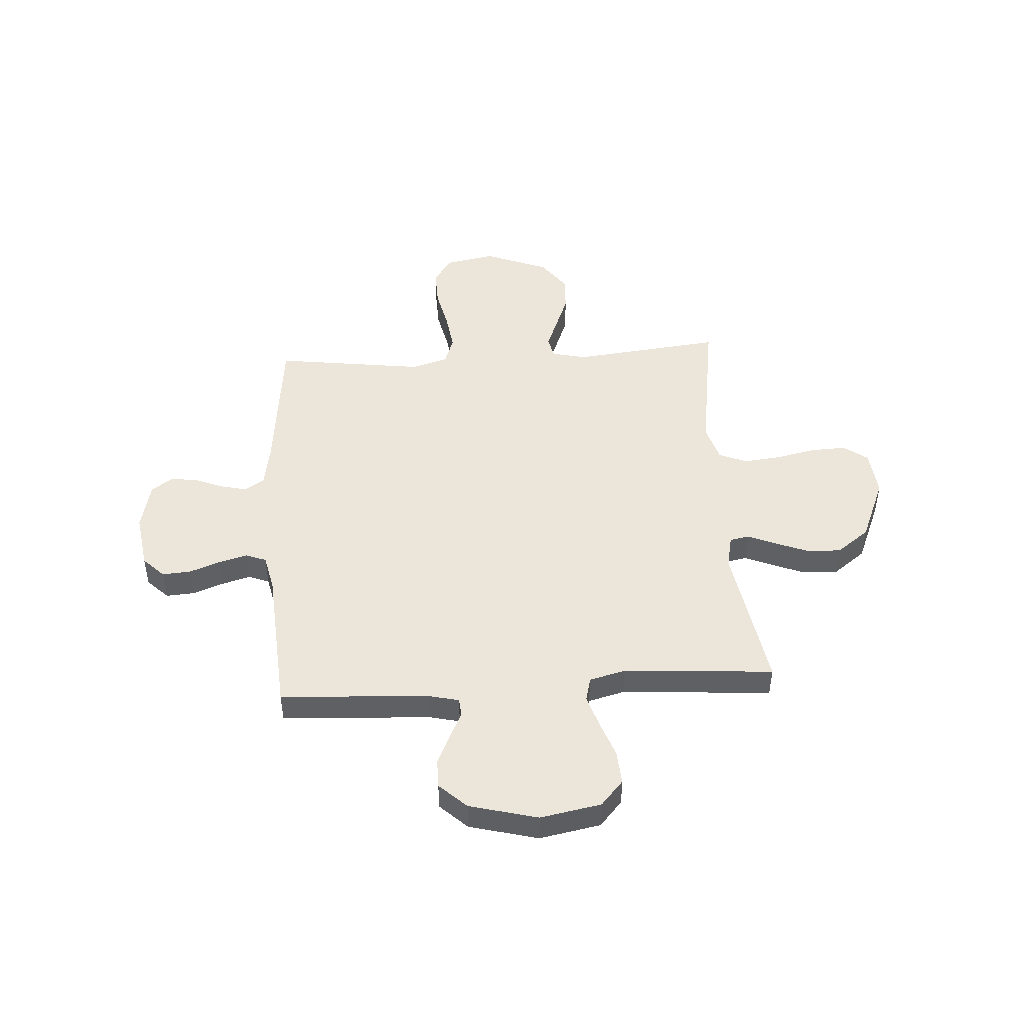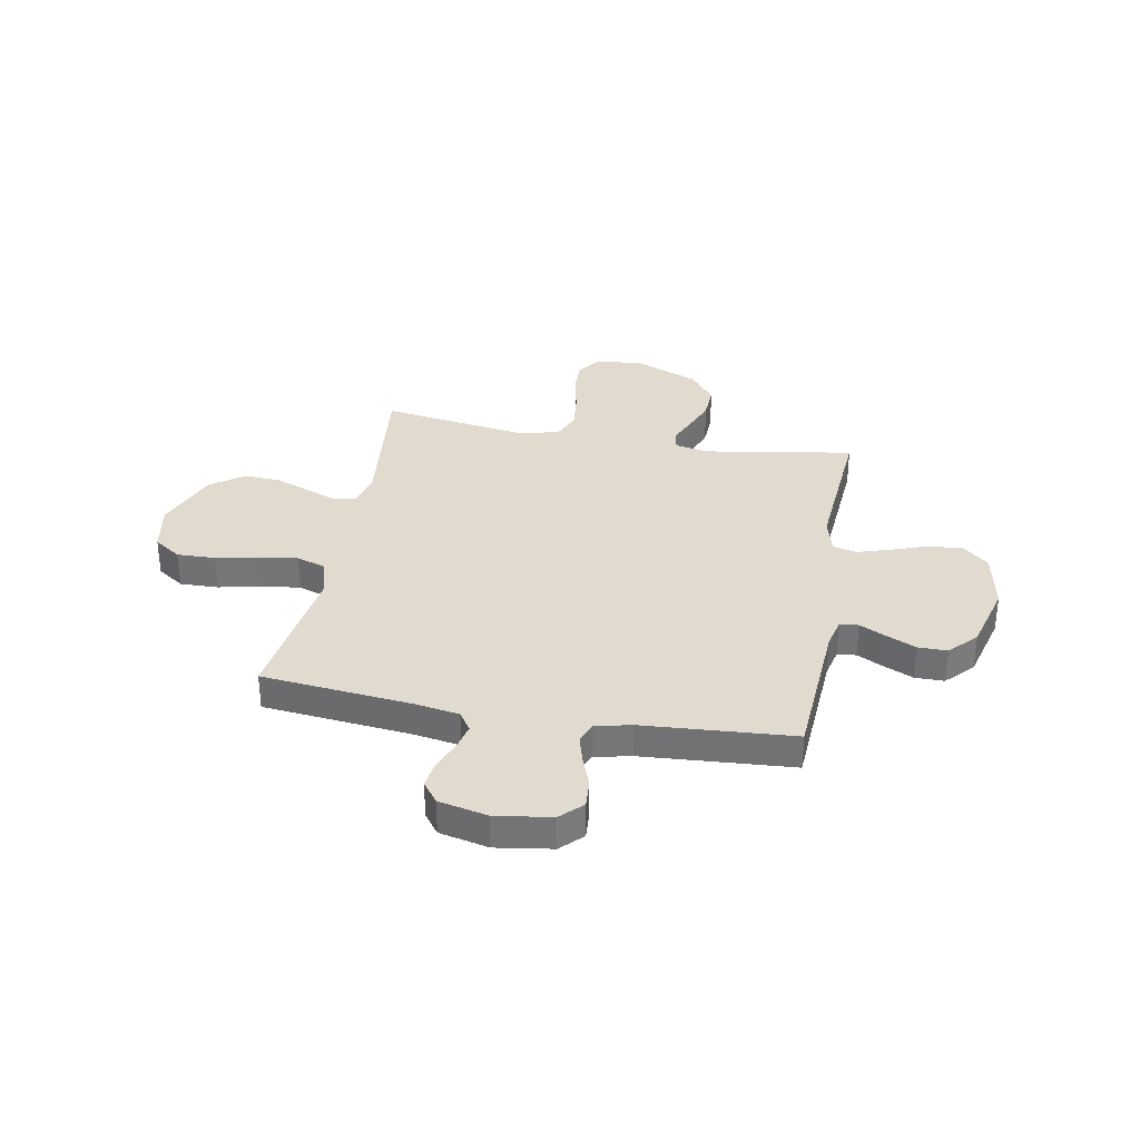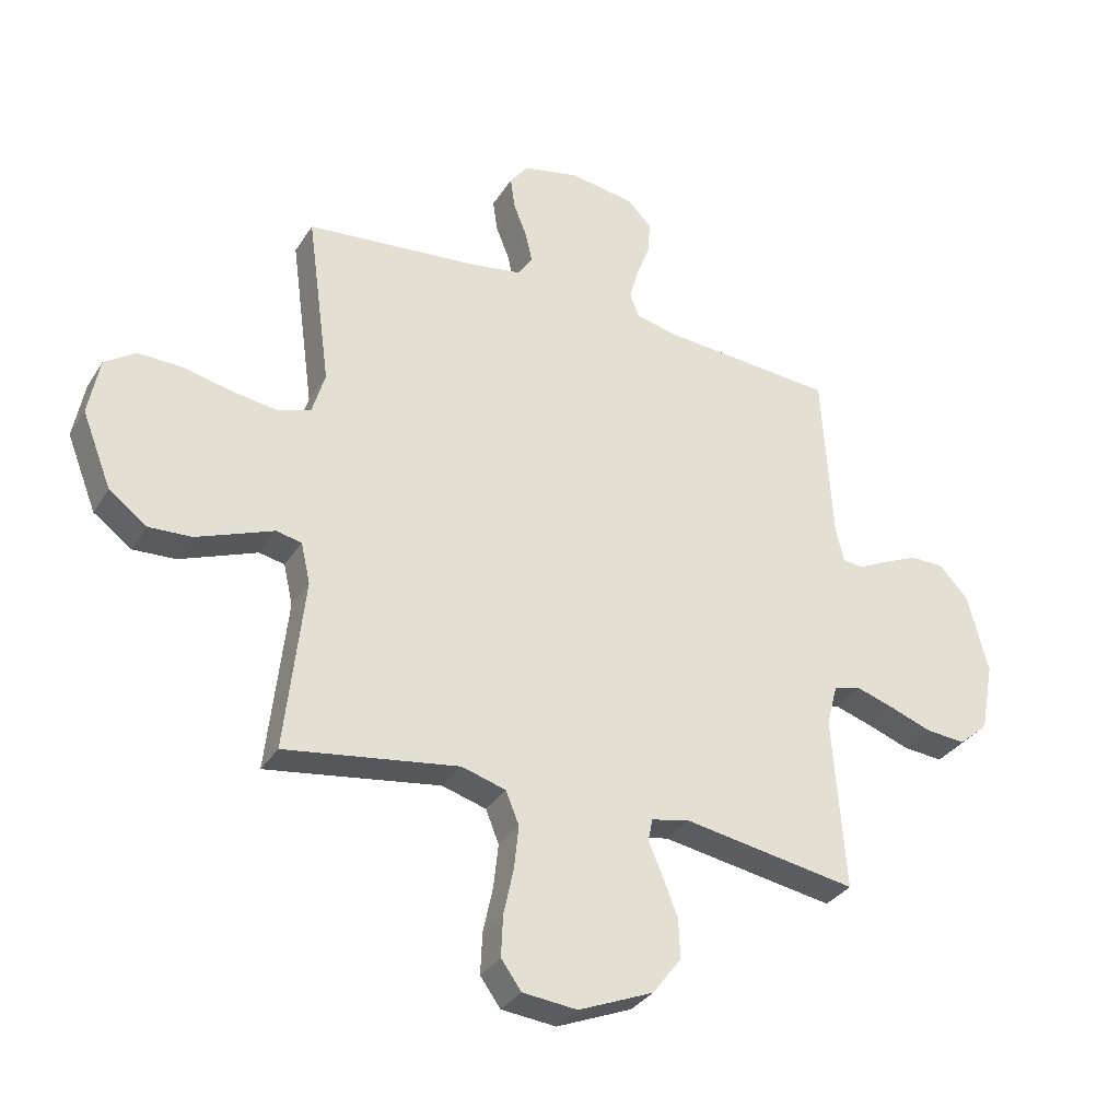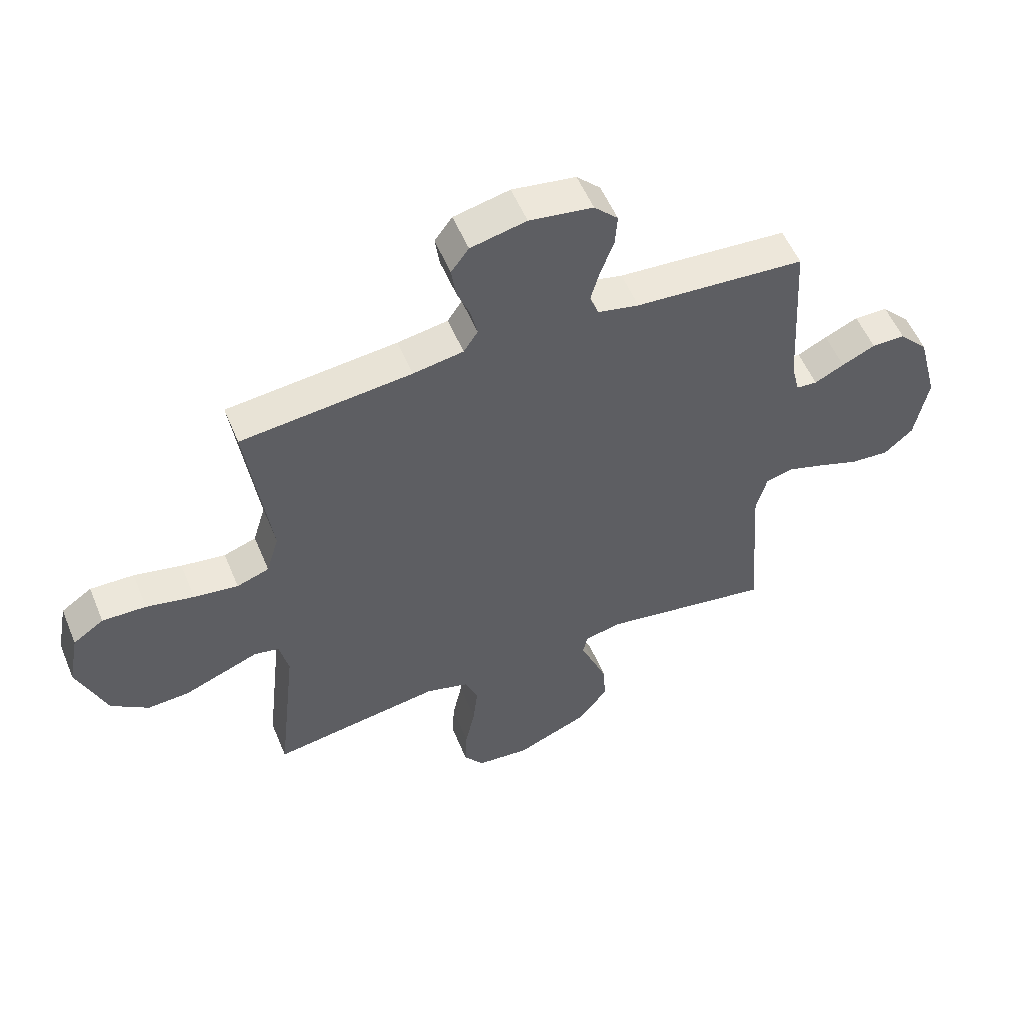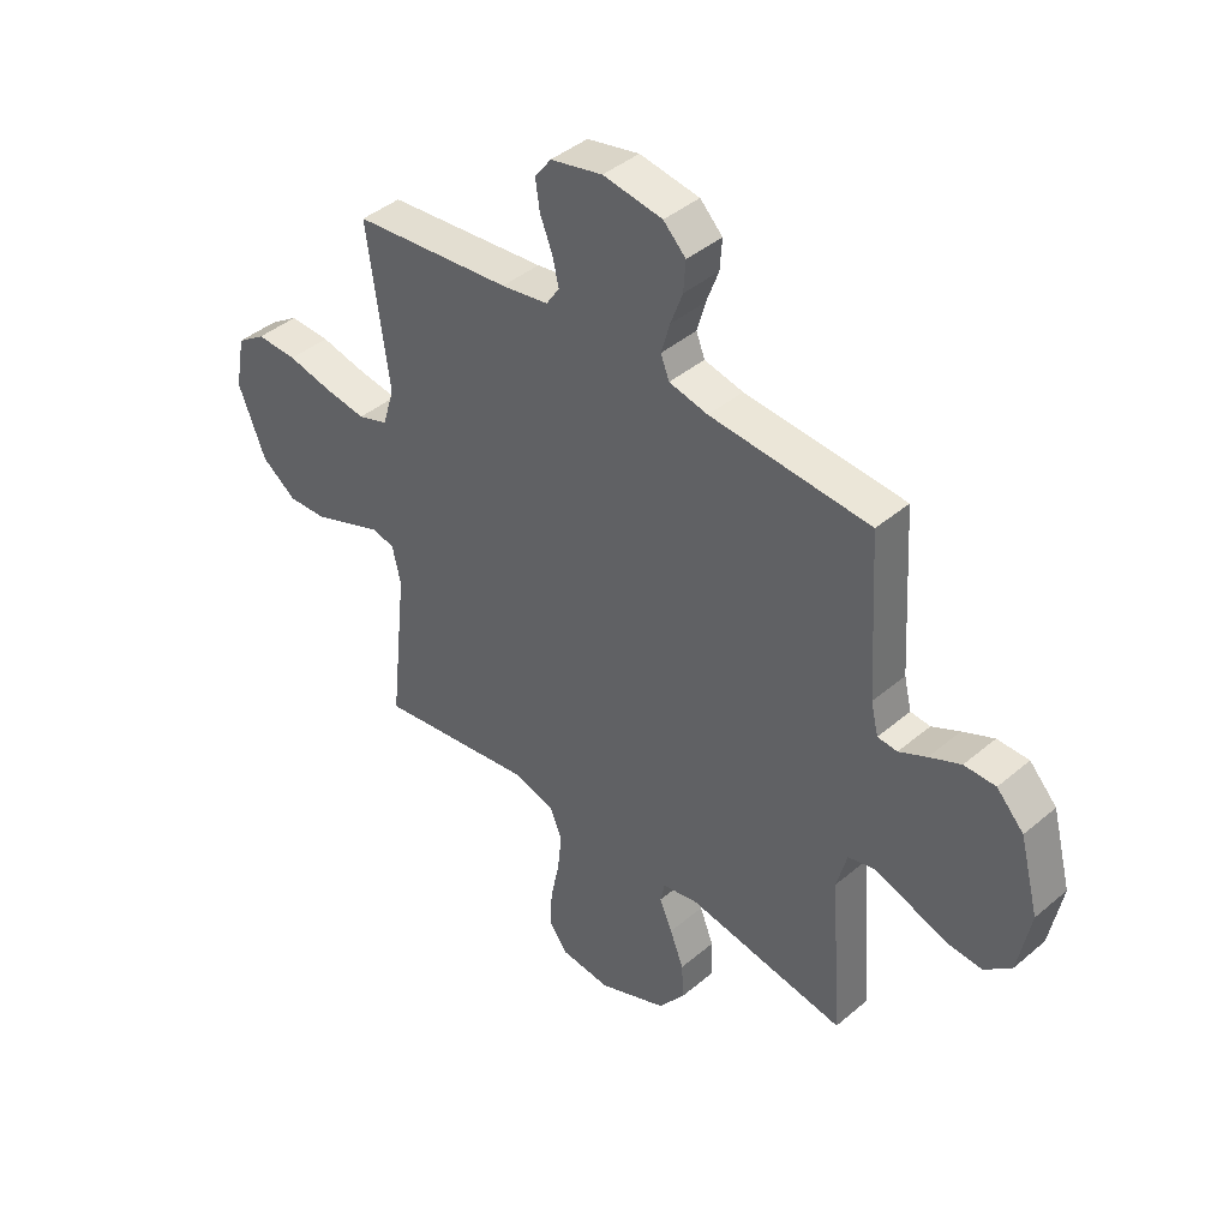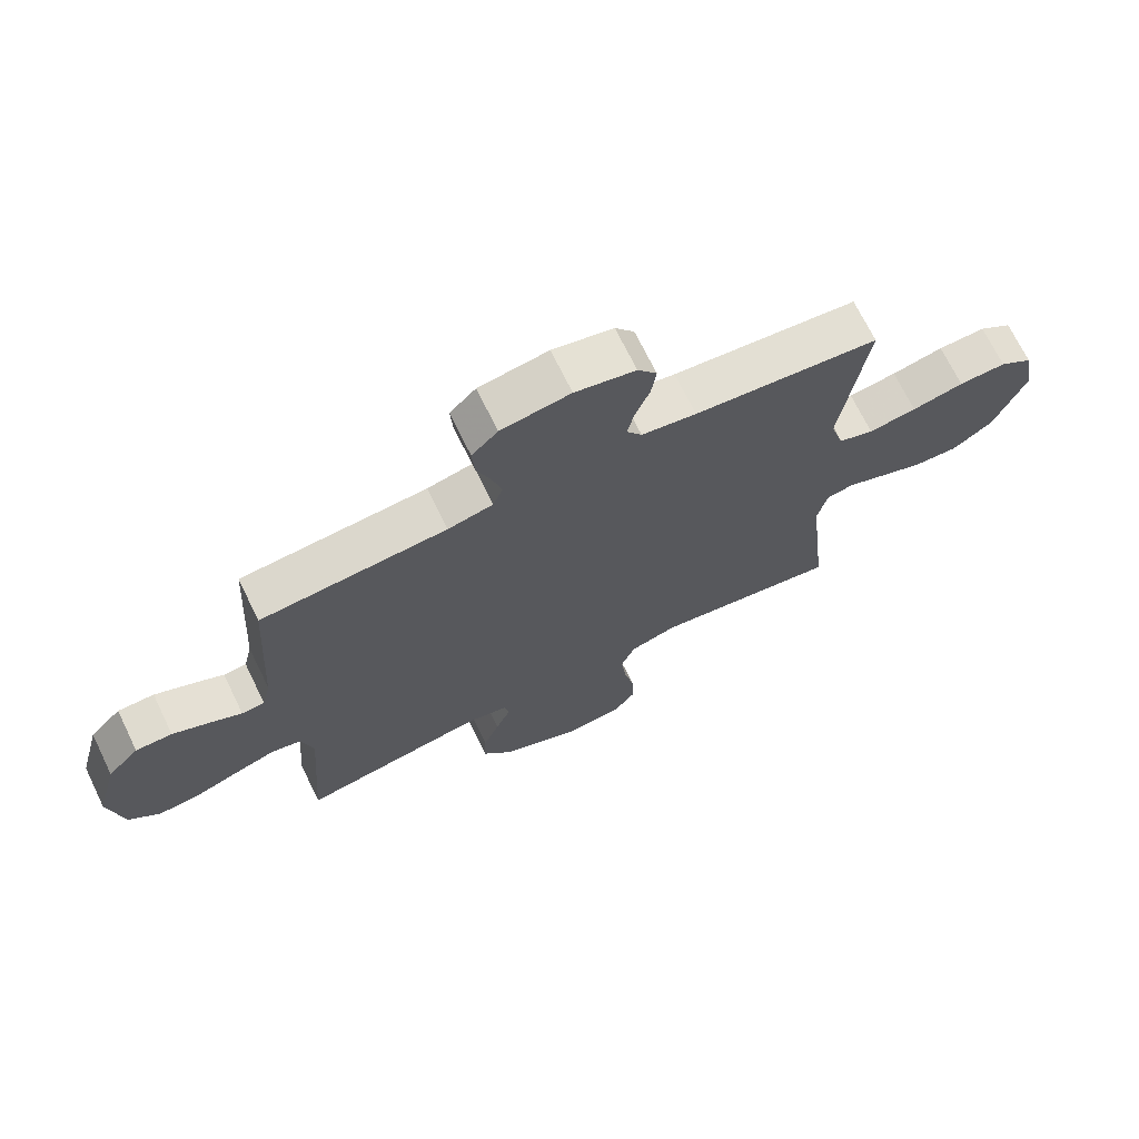
<metadata>
{"format":"obj","ext":"obj","renderer":"f3d","projection":"perspective","resolution":1024,"background":"white","views":[{"elev":46.9,"azim":86.3,"up":"+Y"},{"elev":33.5,"azim":10.4,"up":"+Y"},{"elev":-32.9,"azim":-27.5,"up":"+Z"},{"elev":54.6,"azim":-22.4,"up":"+Z"},{"elev":42.2,"azim":44.7,"up":"+Z"},{"elev":70.4,"azim":154.0,"up":"+Z"}]}
</metadata>
<code>
v -0.5 0.07 0.5
v -0.2 0.07 0.531
v -0.111 0.07 0.546
v -0.086 0.07 0.584
v -0.098 0.07 0.636
v -0.121 0.07 0.694
v -0.129 0.07 0.749
v -0.098 0.07 0.791
v 0 0.07 0.813
v 0.112 0.07 0.796
v 0.154 0.07 0.754
v 0.15 0.07 0.697
v 0.127 0.07 0.635
v 0.111 0.07 0.578
v 0.127 0.07 0.537
v 0.2 0.07 0.521
v 0.5 0.07 0.5
v 0.518 0.07 0.2
v 0.532 0.07 0.141
v 0.569 0.07 0.138
v 0.621 0.07 0.164
v 0.68 0.07 0.191
v 0.739 0.07 0.191
v 0.79 0.07 0.137
v 0.826 0.07 0
v 0.803 0.07 -0.122
v 0.752 0.07 -0.167
v 0.684 0.07 -0.162
v 0.611 0.07 -0.136
v 0.545 0.07 -0.115
v 0.497 0.07 -0.127
v 0.478 0.07 -0.2
v 0.5 0.07 -0.5
v 0.2 0.07 -0.451
v 0.134 0.07 -0.465
v 0.126 0.07 -0.504
v 0.15 0.07 -0.56
v 0.176 0.07 -0.626
v 0.179 0.07 -0.695
v 0.129 0.07 -0.761
v 0 0.07 -0.815
v -0.094 0.07 -0.806
v -0.129 0.07 -0.758
v -0.126 0.07 -0.687
v -0.109 0.07 -0.607
v -0.101 0.07 -0.532
v -0.124 0.07 -0.476
v -0.2 0.07 -0.454
v -0.5 0.07 -0.5
v -0.467 0.07 -0.2
v -0.483 0.07 -0.13
v -0.527 0.07 -0.121
v -0.588 0.07 -0.145
v -0.66 0.07 -0.173
v -0.733 0.07 -0.177
v -0.799 0.07 -0.129
v -0.85 0.07 0
v -0.831 0.07 0.1
v -0.777 0.07 0.137
v -0.7 0.07 0.135
v -0.616 0.07 0.117
v -0.538 0.07 0.106
v -0.481 0.07 0.126
v -0.459 0.07 0.2
v -0.5 0 0.5
v -0.2 0 0.531
v -0.111 0 0.546
v -0.086 0 0.584
v -0.098 0 0.636
v -0.121 0 0.694
v -0.129 0 0.749
v -0.098 0 0.791
v 0 0 0.813
v 0.112 0 0.796
v 0.154 0 0.754
v 0.15 0 0.697
v 0.127 0 0.635
v 0.111 0 0.578
v 0.127 0 0.537
v 0.2 0 0.521
v 0.5 0 0.5
v 0.518 0 0.2
v 0.532 0 0.141
v 0.569 0 0.138
v 0.621 0 0.164
v 0.68 0 0.191
v 0.739 0 0.191
v 0.79 0 0.137
v 0.826 0 0
v 0.803 0 -0.122
v 0.752 0 -0.167
v 0.684 0 -0.162
v 0.611 0 -0.136
v 0.545 0 -0.115
v 0.497 0 -0.127
v 0.478 0 -0.2
v 0.5 0 -0.5
v 0.2 0 -0.451
v 0.134 0 -0.465
v 0.126 0 -0.504
v 0.15 0 -0.56
v 0.176 0 -0.626
v 0.179 0 -0.695
v 0.129 0 -0.761
v 0 0 -0.815
v -0.094 0 -0.806
v -0.129 0 -0.758
v -0.126 0 -0.687
v -0.109 0 -0.607
v -0.101 0 -0.532
v -0.124 0 -0.476
v -0.2 0 -0.454
v -0.5 0 -0.5
v -0.467 0 -0.2
v -0.483 0 -0.13
v -0.527 0 -0.121
v -0.588 0 -0.145
v -0.66 0 -0.173
v -0.733 0 -0.177
v -0.799 0 -0.129
v -0.85 0 0
v -0.831 0 0.1
v -0.777 0 0.137
v -0.7 0 0.135
v -0.616 0 0.117
v -0.538 0 0.106
v -0.481 0 0.126
v -0.459 0 0.2
f 58 59 60 61
f 58 61 62
f 57 58 62
f 56 57 62
f 55 56 62 63
f 52 53 54 55
f 48 49 50
f 47 48 50 51
f 42 43 44 45
f 42 45 46
f 41 42 46
f 40 41 46
f 39 40 46 47
f 36 37 38 39
f 32 33 34
f 31 32 34 35
f 26 27 28 29
f 26 29 30
f 25 26 30
f 24 25 30 31
f 20 21 22 23
f 20 23 24 31
f 16 17 18
f 15 16 18 19
f 10 11 12 13
f 10 13 14
f 9 10 14
f 8 9 14 15
f 5 6 7 8
f 4 5 8 15
f 64 1 2
f 63 64 2 3
f 52 55 63 3
f 36 39 47 51
f 35 36 51
f 20 31 35 51
f 19 20 51 52
f 15 19 52
f 3 4 15 52
f 125 124 123 122
f 126 125 122
f 126 122 121
f 126 121 120
f 127 126 120 119
f 119 118 117 116
f 114 113 112
f 115 114 112 111
f 109 108 107 106
f 110 109 106
f 110 106 105
f 110 105 104
f 111 110 104 103
f 103 102 101 100
f 98 97 96
f 99 98 96 95
f 93 92 91 90
f 94 93 90
f 94 90 89
f 95 94 89 88
f 87 86 85 84
f 95 88 87 84
f 82 81 80
f 83 82 80 79
f 77 76 75 74
f 78 77 74
f 78 74 73
f 79 78 73 72
f 72 71 70 69
f 79 72 69 68
f 66 65 128
f 67 66 128 127
f 67 127 119 116
f 115 111 103 100
f 115 100 99
f 115 99 95 84
f 116 115 84 83
f 116 83 79
f 116 79 68 67
f 1 65 66 2
f 2 66 67 3
f 3 67 68 4
f 4 68 69 5
f 5 69 70 6
f 6 70 71 7
f 7 71 72 8
f 8 72 73 9
f 9 73 74 10
f 10 74 75 11
f 11 75 76 12
f 12 76 77 13
f 13 77 78 14
f 14 78 79 15
f 15 79 80 16
f 16 80 81 17
f 17 81 82 18
f 18 82 83 19
f 19 83 84 20
f 20 84 85 21
f 21 85 86 22
f 22 86 87 23
f 23 87 88 24
f 24 88 89 25
f 25 89 90 26
f 26 90 91 27
f 27 91 92 28
f 28 92 93 29
f 29 93 94 30
f 30 94 95 31
f 31 95 96 32
f 32 96 97 33
f 33 97 98 34
f 34 98 99 35
f 35 99 100 36
f 36 100 101 37
f 37 101 102 38
f 38 102 103 39
f 39 103 104 40
f 40 104 105 41
f 41 105 106 42
f 42 106 107 43
f 43 107 108 44
f 44 108 109 45
f 45 109 110 46
f 46 110 111 47
f 47 111 112 48
f 48 112 113 49
f 49 113 114 50
f 50 114 115 51
f 51 115 116 52
f 52 116 117 53
f 53 117 118 54
f 54 118 119 55
f 55 119 120 56
f 56 120 121 57
f 57 121 122 58
f 58 122 123 59
f 59 123 124 60
f 60 124 125 61
f 61 125 126 62
f 62 126 127 63
f 63 127 128 64
f 64 128 65 1

</code>
